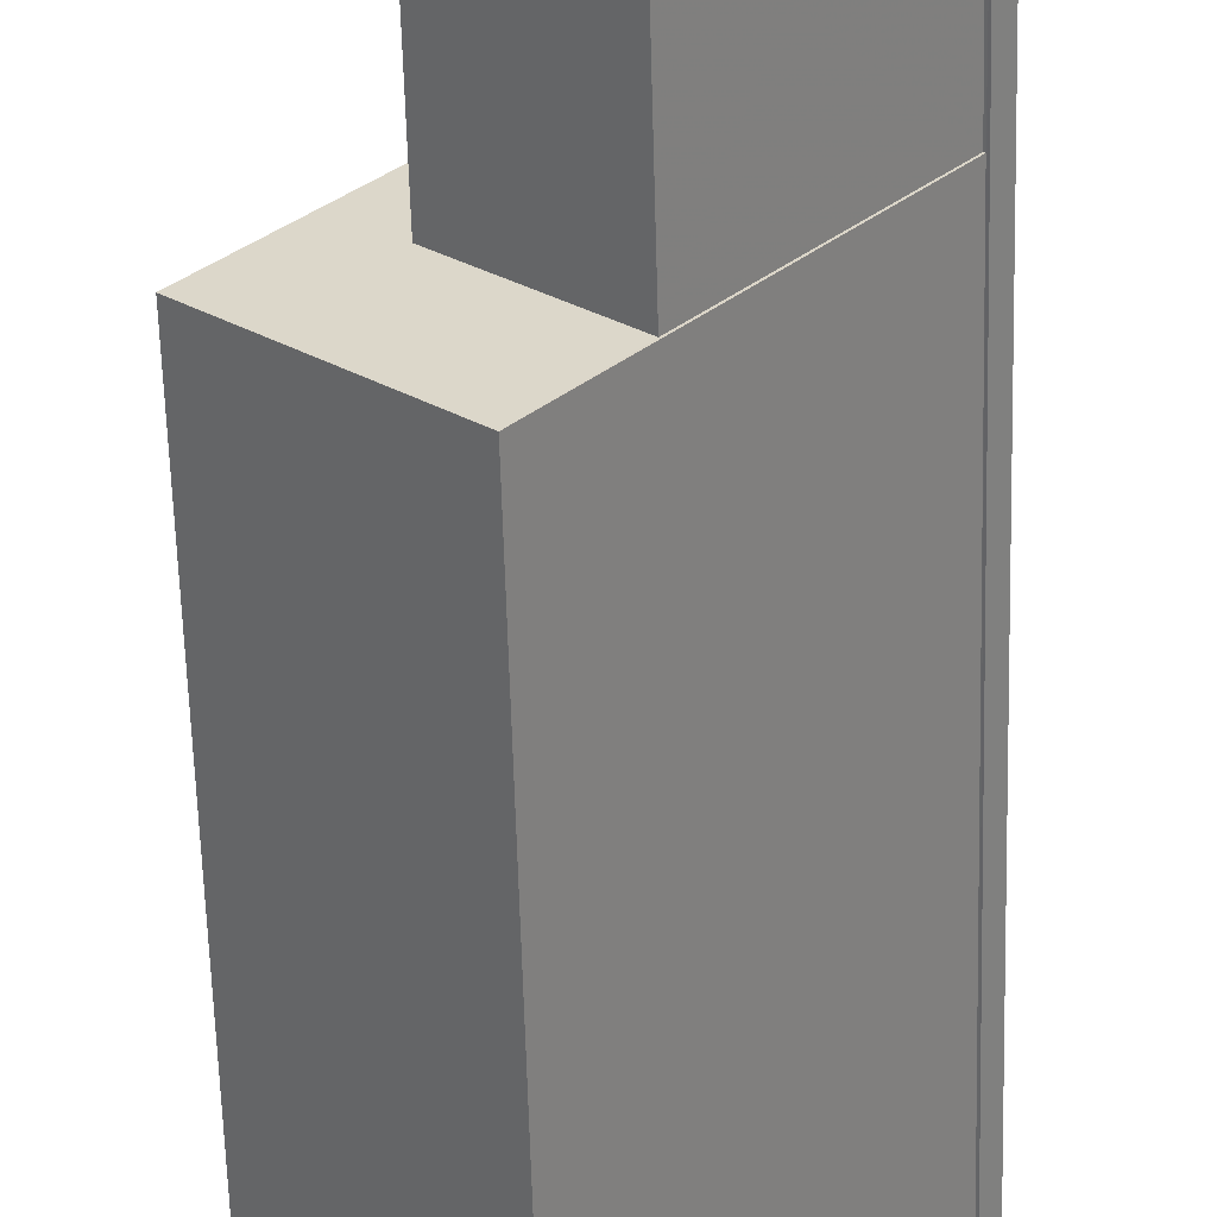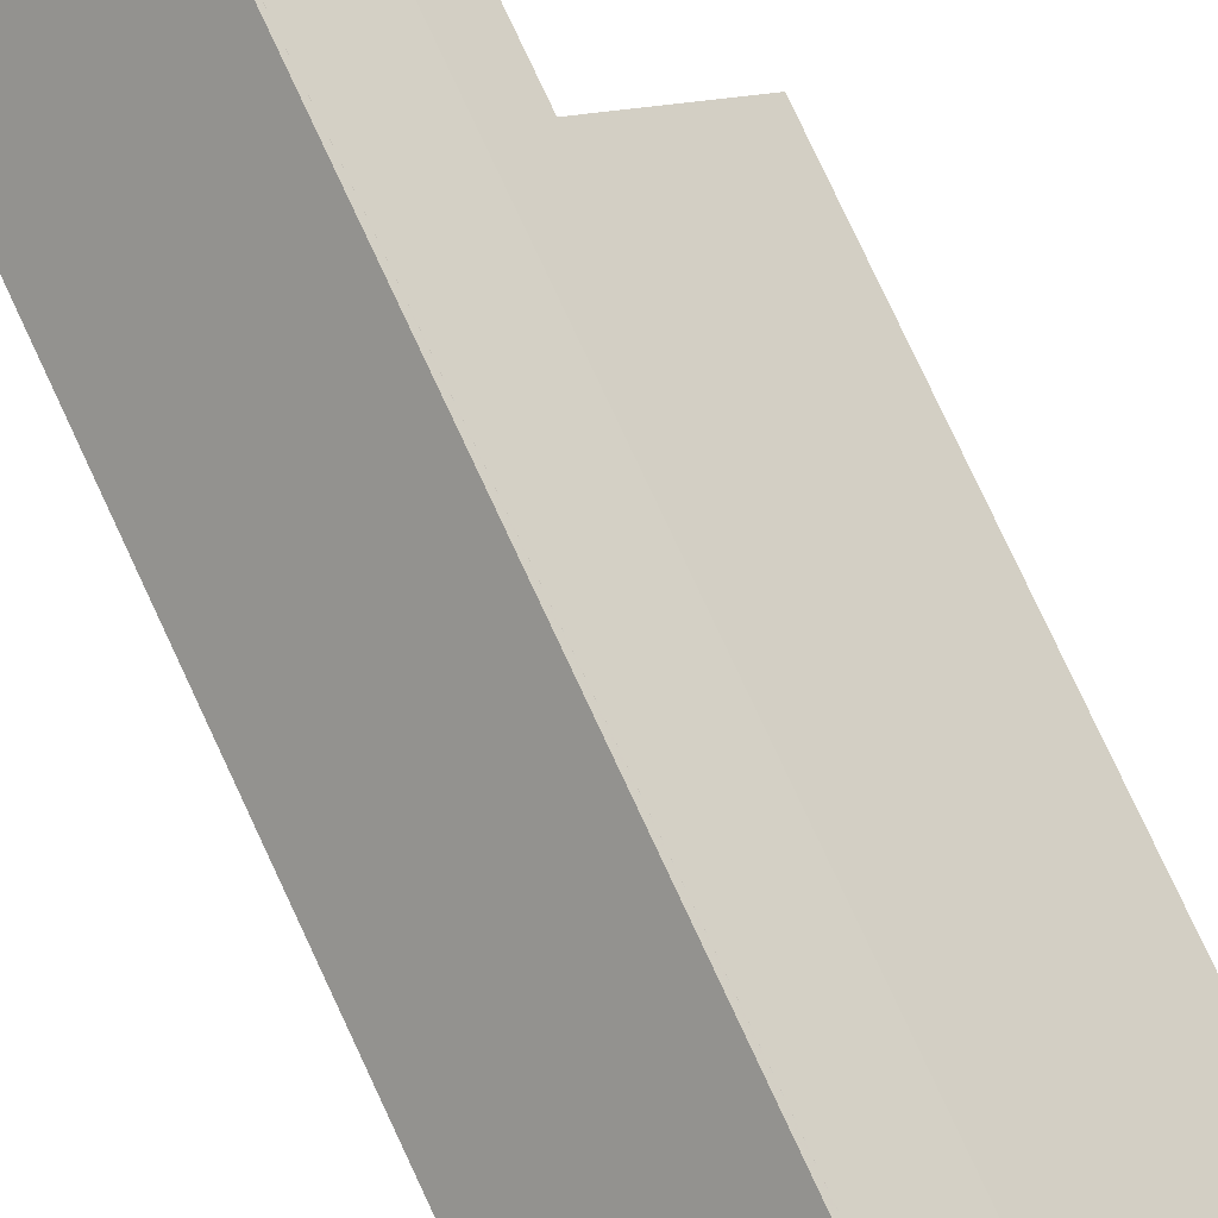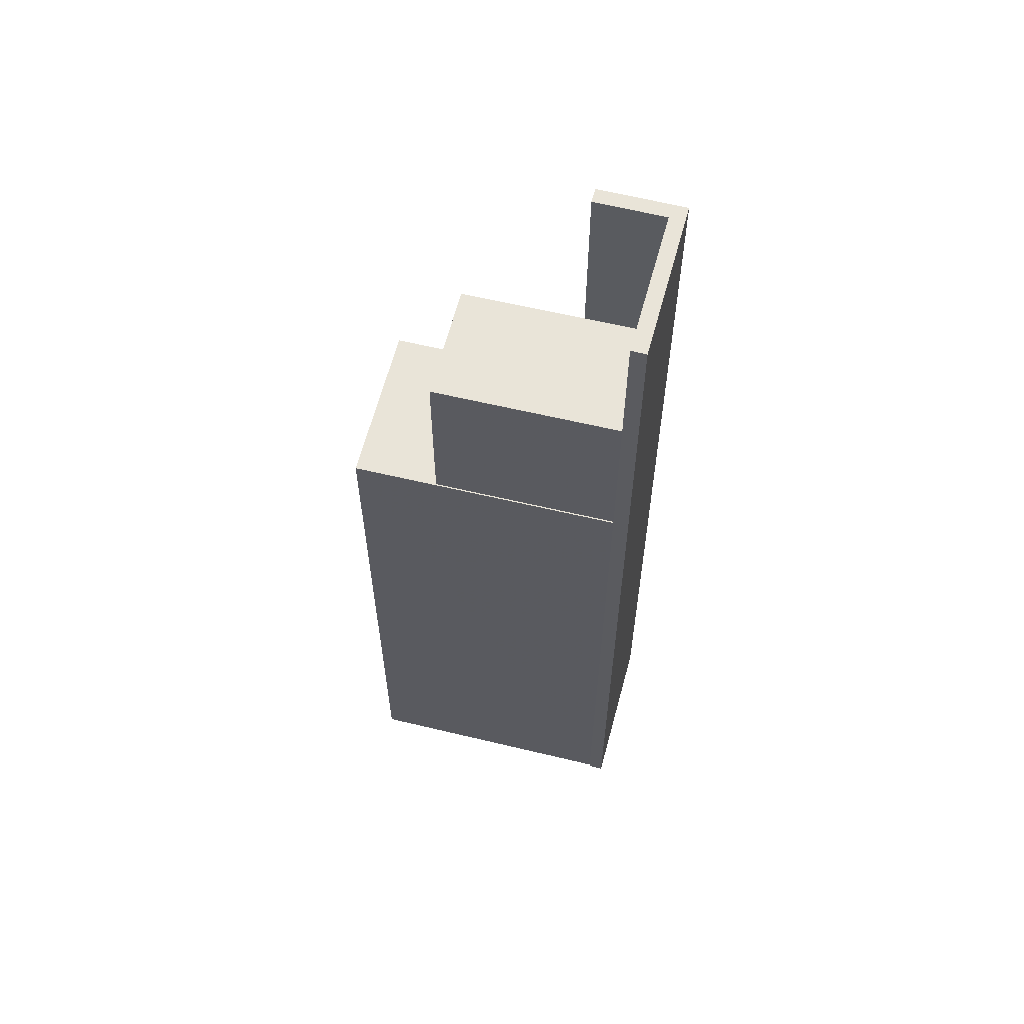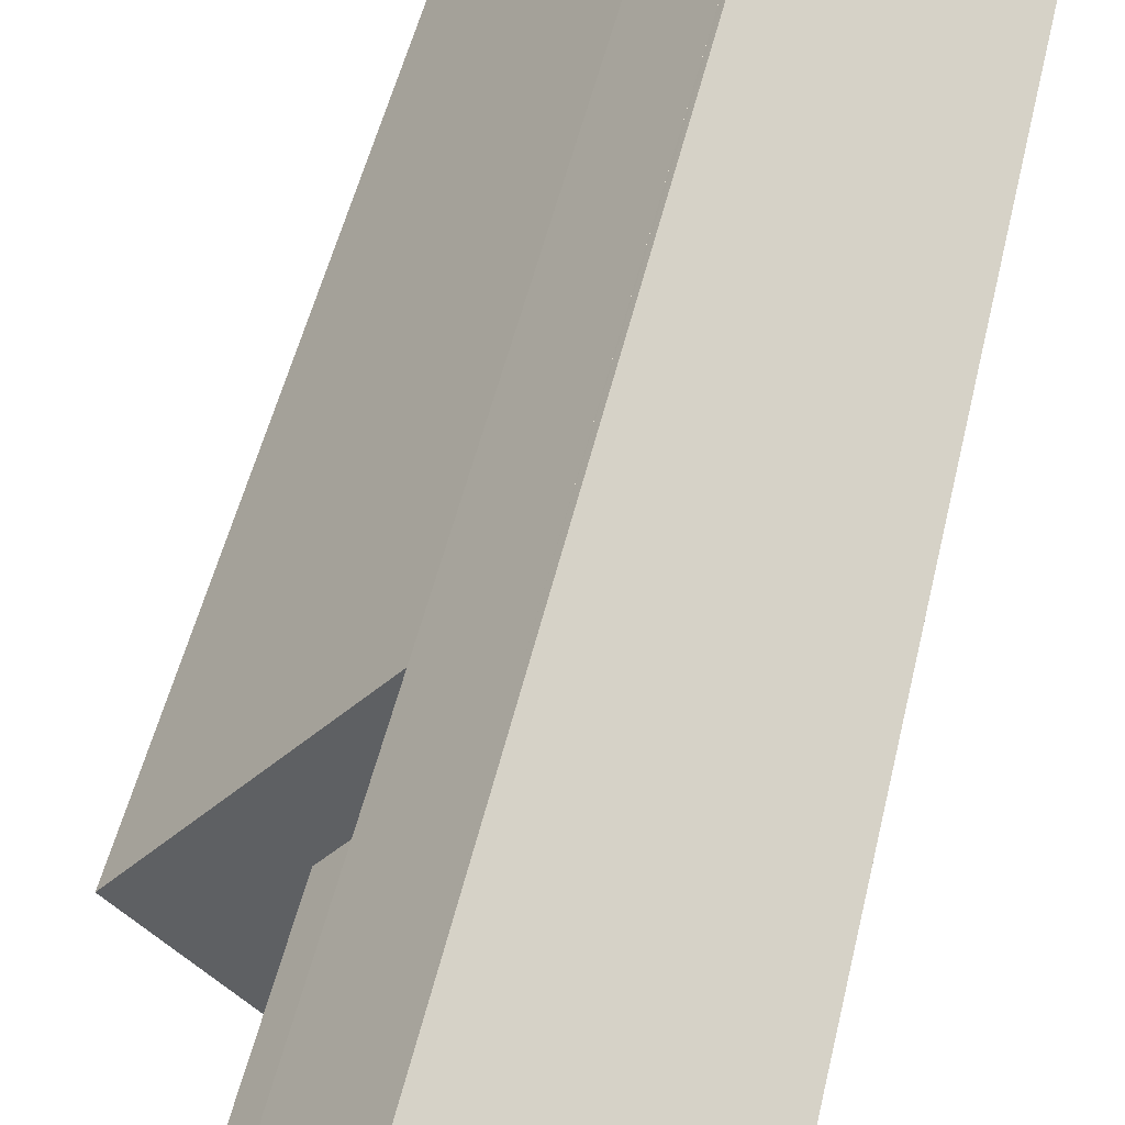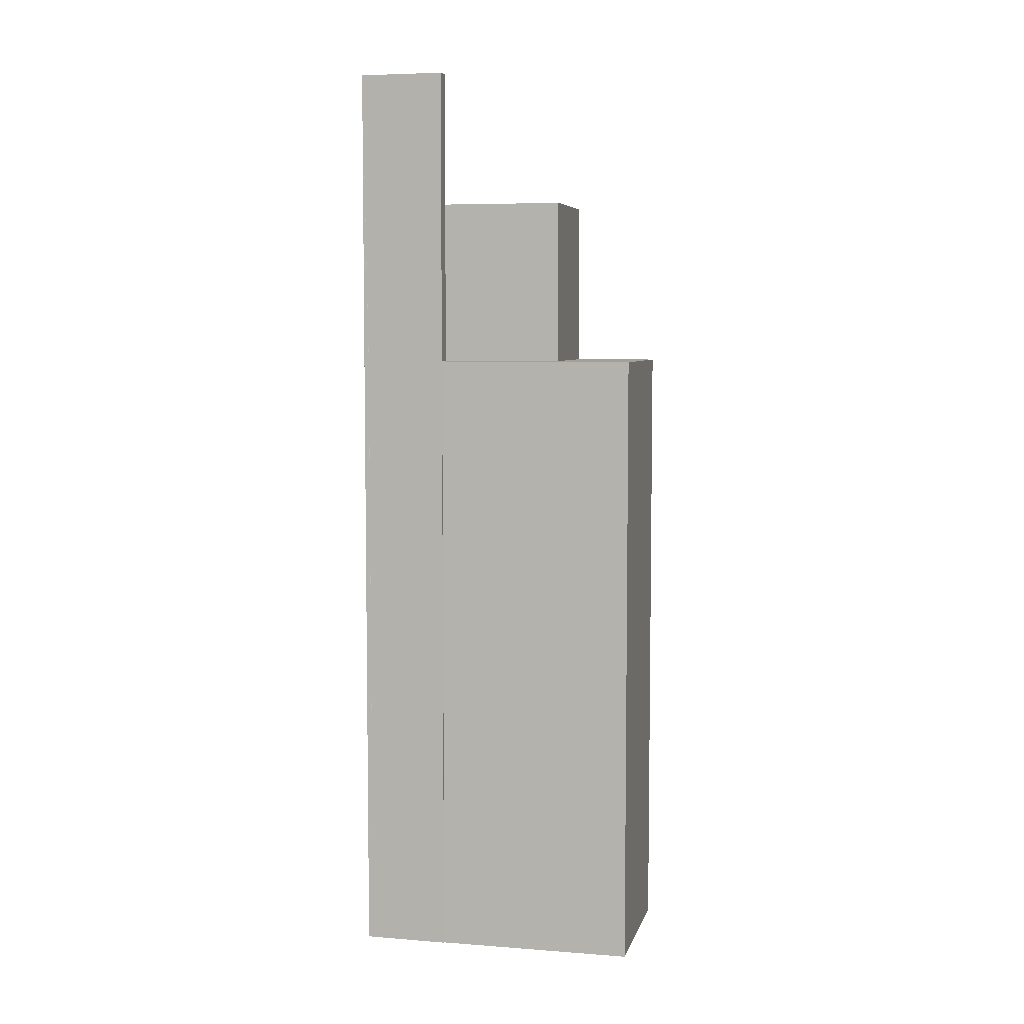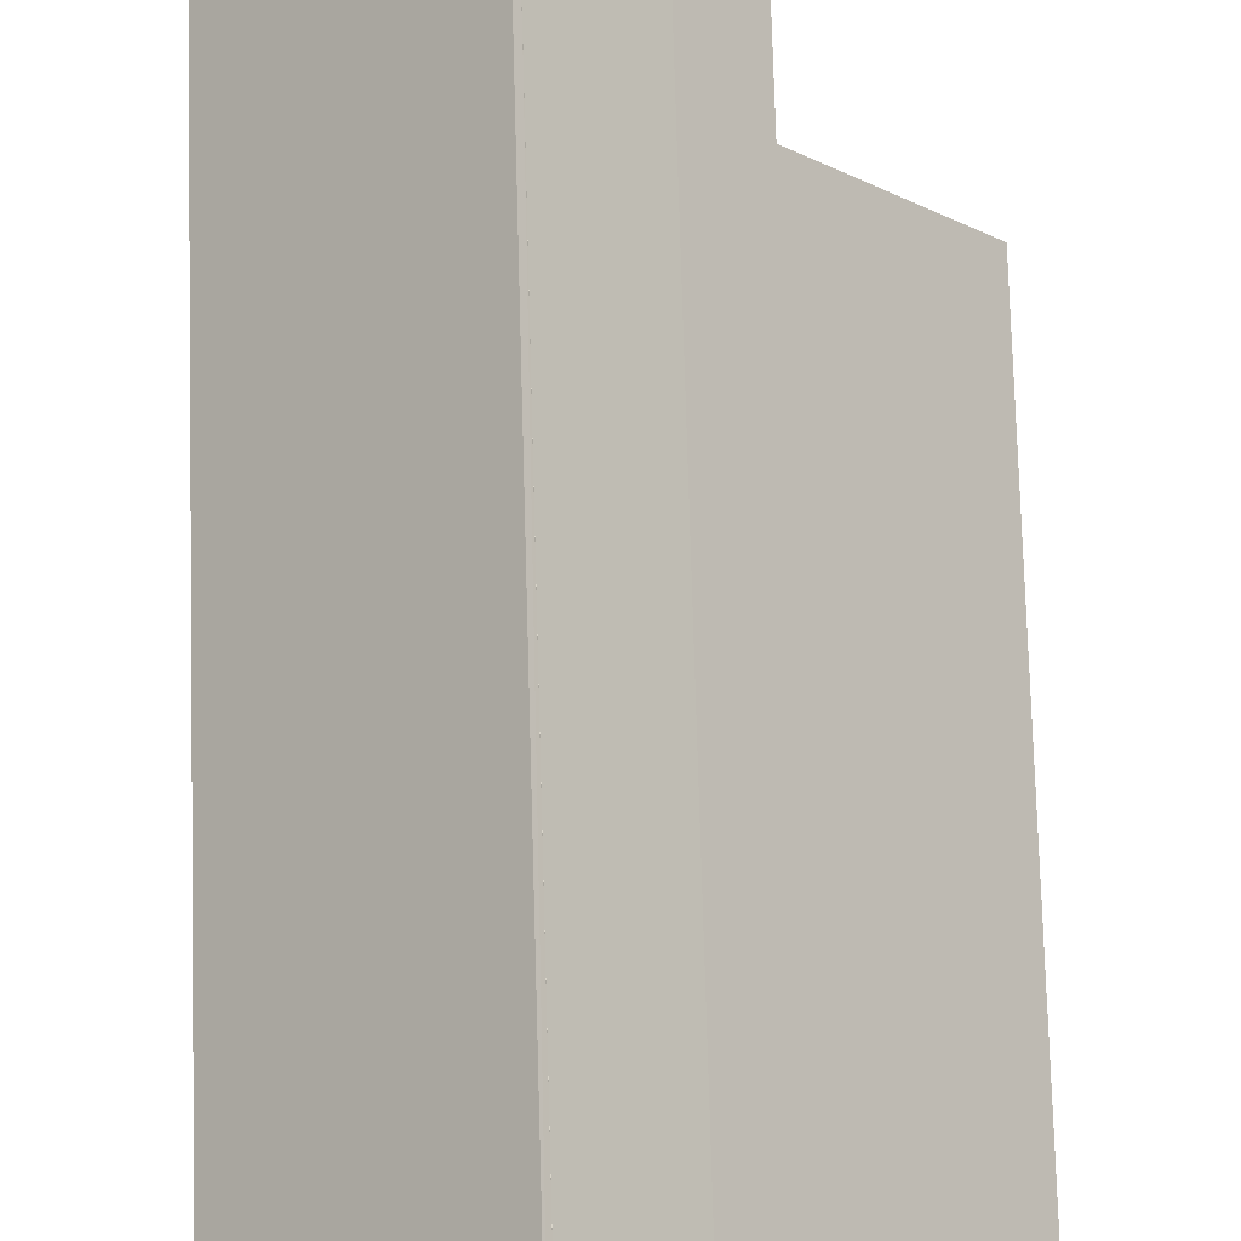
<metadata>
{"format":"obj","ext":"obj","renderer":"f3d","projection":"perspective","resolution":1024,"background":"white","views":[{"elev":-59.0,"azim":1.6,"up":"+Y"},{"elev":79.8,"azim":154.9,"up":"+Y"},{"elev":60.0,"azim":62.8,"up":"+Z"},{"elev":42.9,"azim":11.4,"up":"+Y"},{"elev":5.9,"azim":-117.9,"up":"+Z"},{"elev":72.5,"azim":178.4,"up":"+Y"}]}
</metadata>
<code>
v -6286 -3.641e+04 3.926
v -6286 -3.641e+04 3.926
v -6283 -3.641e+04 3.926
v -6293 -3.642e+04 3.925
v -6287 -3.642e+04 3.922
v -6277 -3.641e+04 3.923
v -6283 -3.641e+04 3.926
v -6283 -3.641e+04 3.926
v -6277 -3.641e+04 3.923
v -6277 -3.641e+04 3.923
v -6282 -3.641e+04 37.16
v -6283 -3.641e+04 37.16
v -6286 -3.641e+04 37.16
v -6277 -3.641e+04 37.16
v -6284 -3.642e+04 37.16
v -6287 -3.642e+04 37.16
v -6277 -3.641e+04 37.16
v -6288 -3.642e+04 37.16
v -6293 -3.642e+04 37.16
v -6286 -3.641e+04 37.16
v -6288 -3.642e+04 45.92
v -6284 -3.642e+04 45.92
v -6277 -3.641e+04 45.92
v -6282 -3.641e+04 45.92
v -6277 -3.641e+04 52.88
v -6277 -3.641e+04 52.88
v -6283 -3.641e+04 52.88
v -6286 -3.641e+04 52.88
v -6286 -3.641e+04 52.88
v -6283 -3.641e+04 52.88
v -6283 -3.641e+04 37.16
v -6283 -3.641e+04 37.16
f 1 2 3
f 4 1 5
f 6 7 8
f 3 7 6
f 6 8 9
f 6 9 10
f 6 5 1
f 3 6 1
f 11 12 13
f 14 15 16
f 14 17 15
f 16 18 19
f 18 13 20
f 18 20 19
f 18 11 13
f 16 15 18
f 21 22 23
f 24 21 23
f 25 26 27
f 28 27 29
f 29 27 30
f 27 26 30
f 16 4 5
f 16 19 4
f 1 4 19
f 20 1 19
f 16 5 6
f 14 16 6
f 31 32 7
f 3 31 7
f 18 22 21
f 18 15 22
f 11 21 24
f 11 18 21
f 17 23 22
f 15 17 22
f 27 12 24
f 27 24 25
f 25 14 10
f 11 24 12
f 10 14 6
f 14 23 17
f 24 23 25
f 23 14 25
f 8 30 26
f 9 8 26
f 25 10 9
f 26 25 9
f 13 28 20
f 1 20 2
f 2 20 29
f 20 28 29
f 3 2 31
f 2 29 31
f 7 32 8
f 8 32 30
f 31 29 30
f 32 31 30
f 12 27 28
f 13 12 28

</code>
